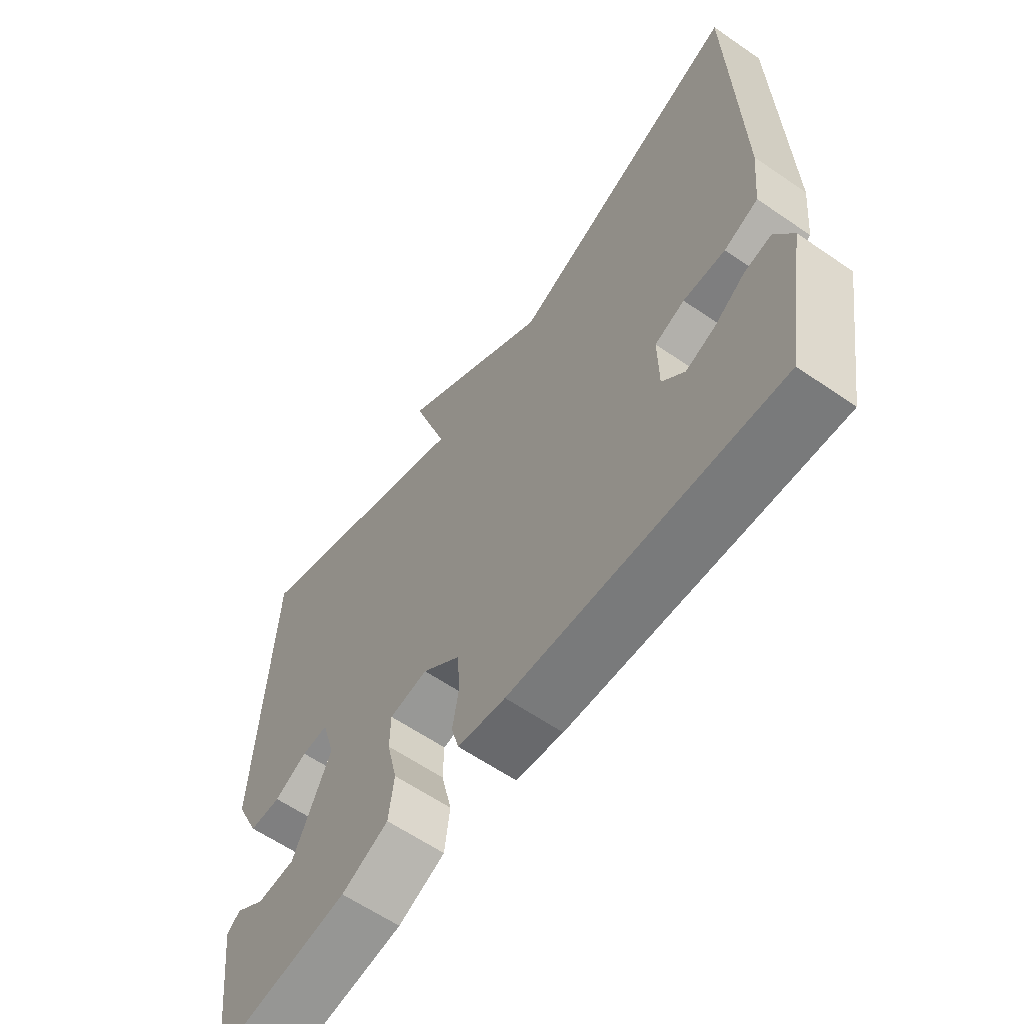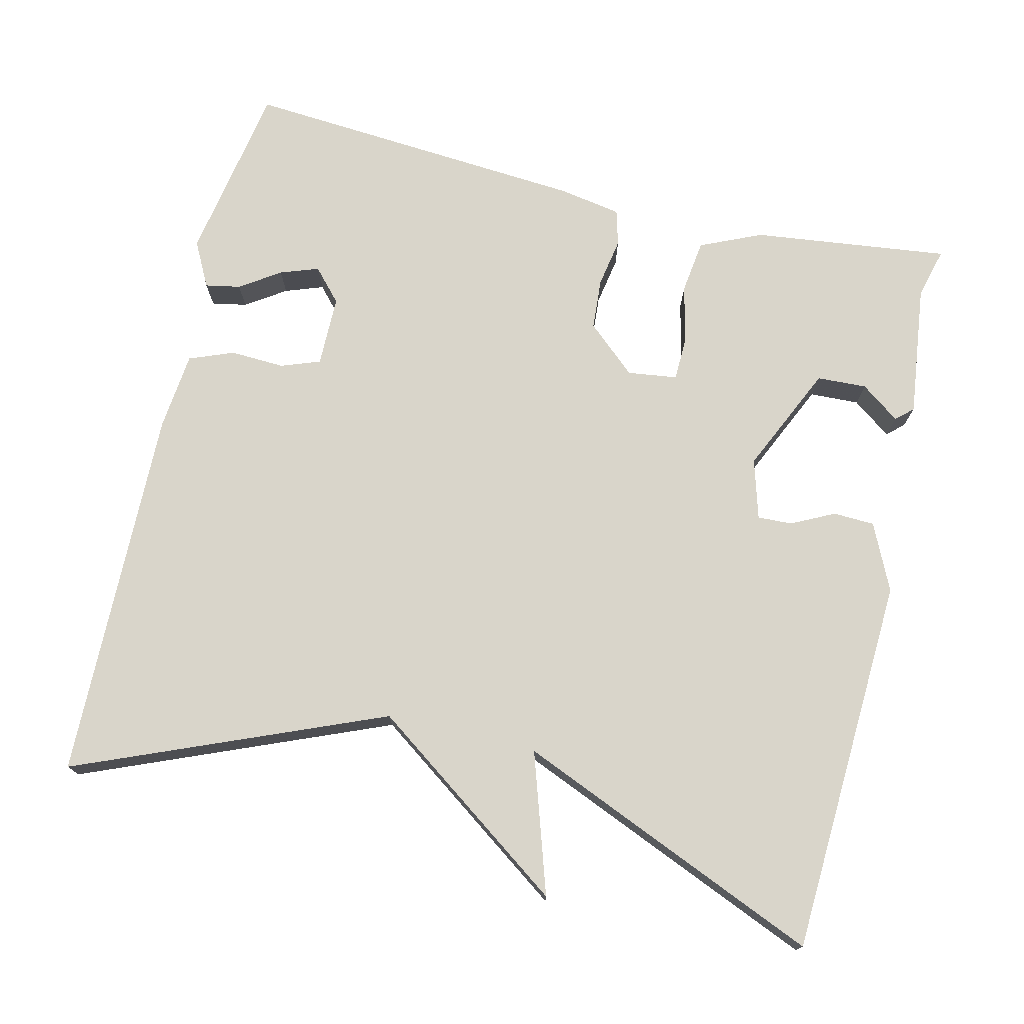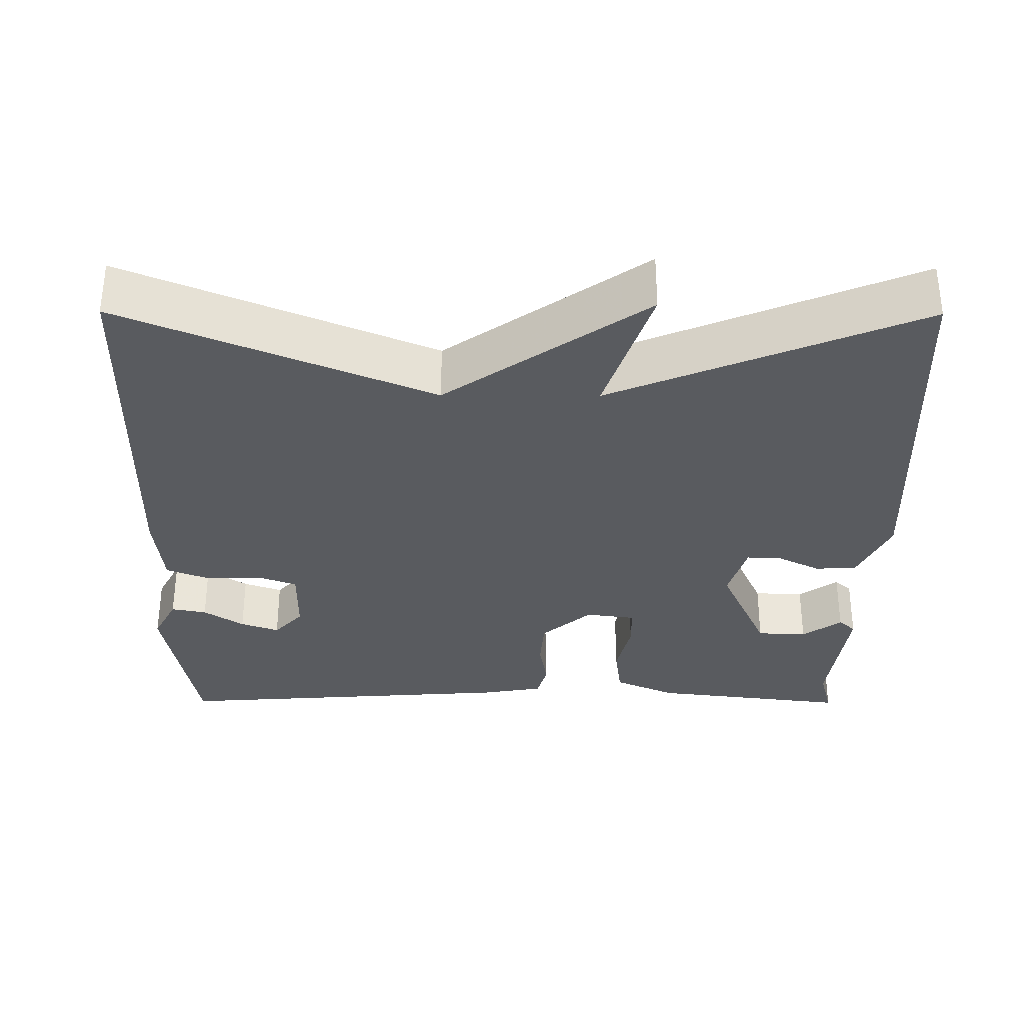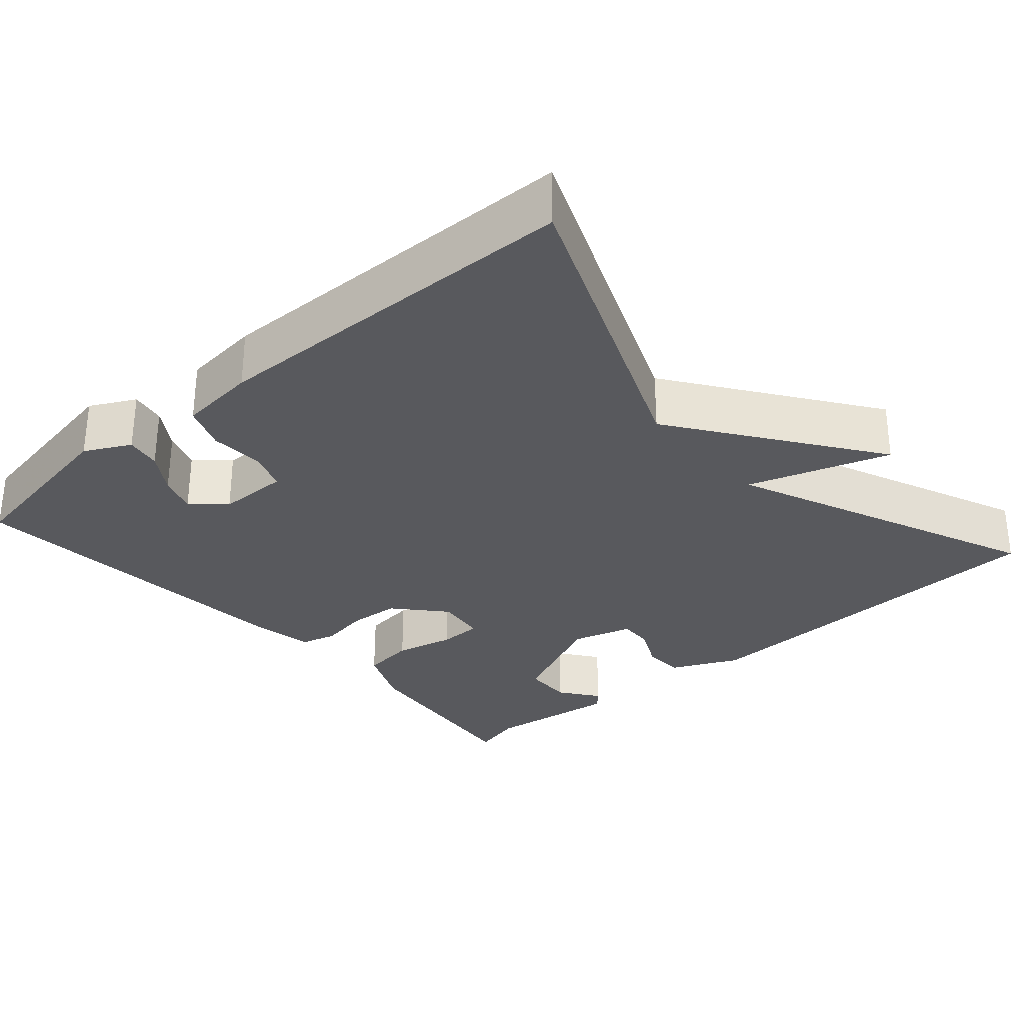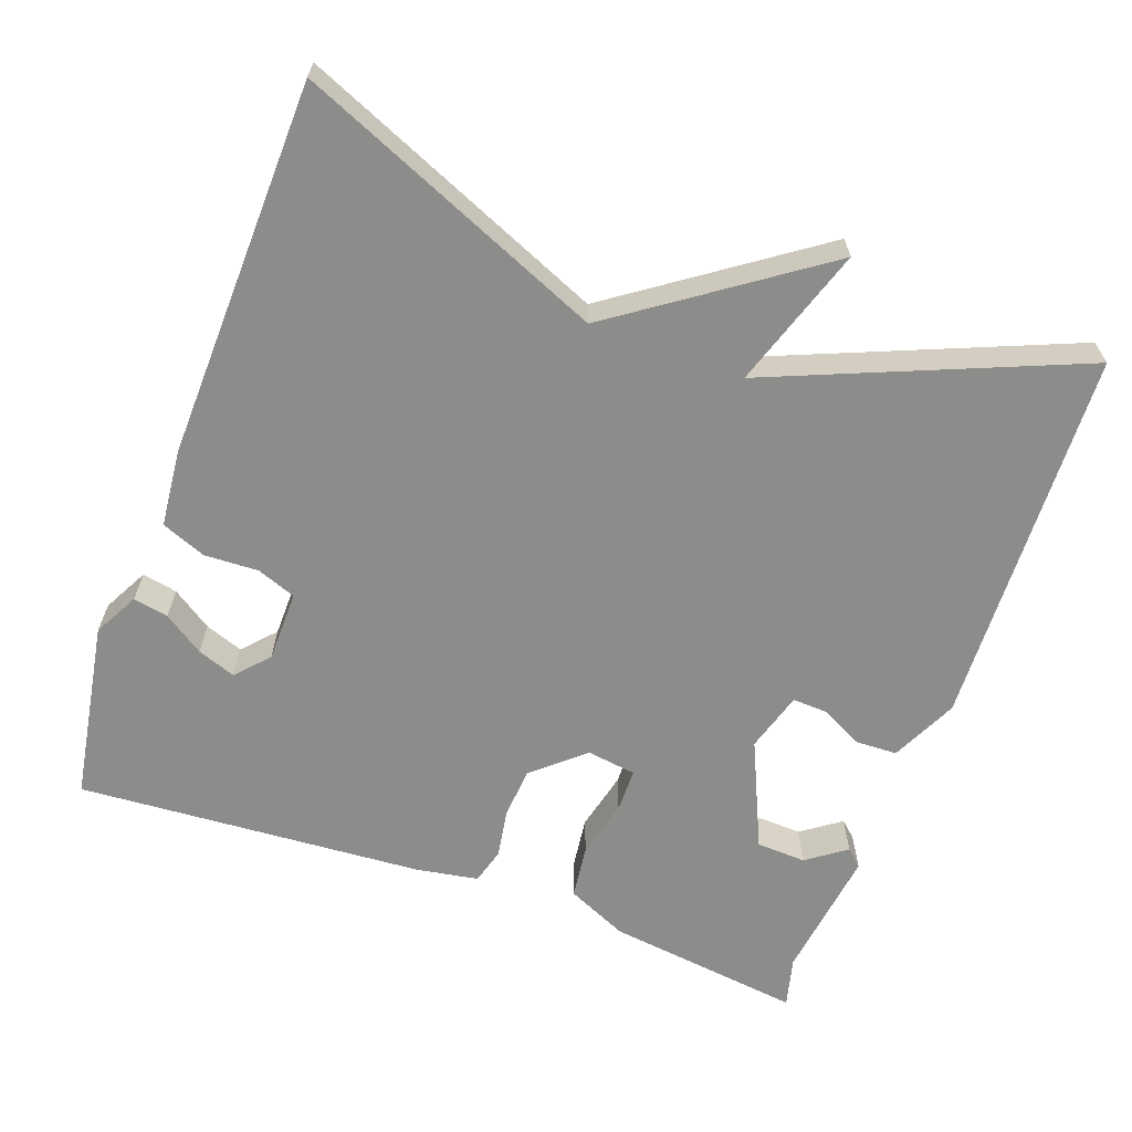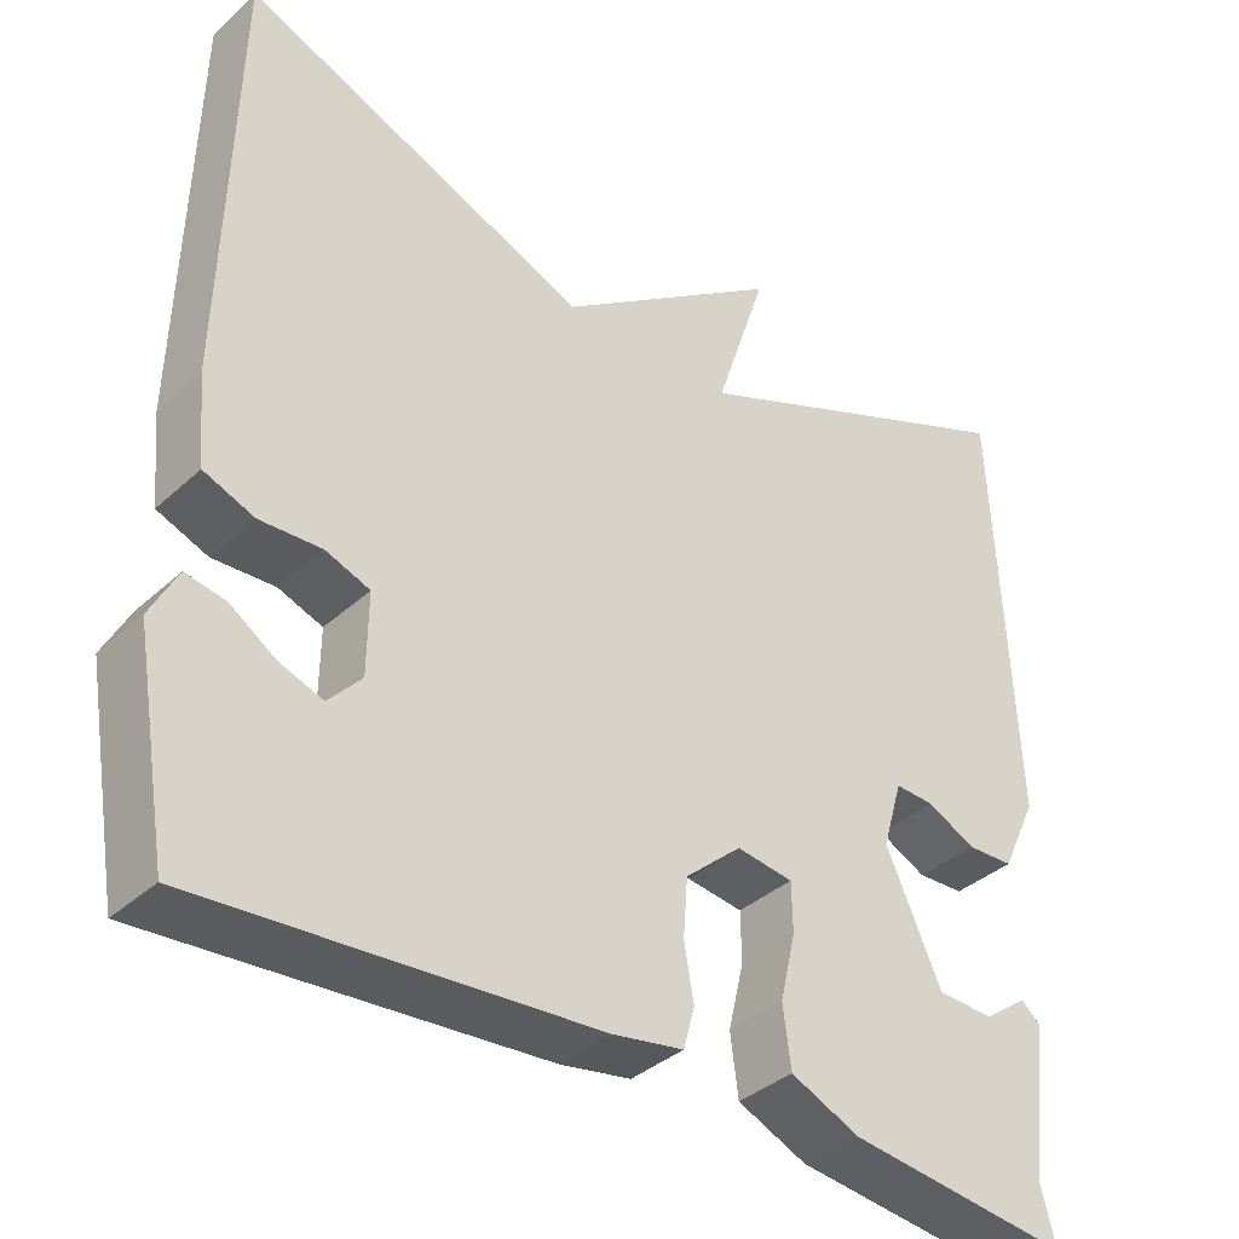
<metadata>
{"format":"obj","ext":"obj","renderer":"f3d","projection":"perspective","resolution":1024,"background":"white","views":[{"elev":-61.6,"azim":-125.0,"up":"+Z"},{"elev":74.4,"azim":13.6,"up":"+Y"},{"elev":-32.7,"azim":-0.3,"up":"+Y"},{"elev":-30.1,"azim":-48.6,"up":"+Y"},{"elev":-64.1,"azim":-20.1,"up":"+Y"},{"elev":-36.8,"azim":-40.6,"up":"+Z"}]}
</metadata>
<code>
v 0.5 0.07 -0.5
v 0.243 0.07 -0.468
v 0.163 0.07 -0.432
v 0.154 0.07 -0.362
v 0.172 0.07 -0.285
v 0.171 0.07 -0.228
v 0.106 0.07 -0.219
v 0.041 0.07 -0.276
v 0.036 0.07 -0.343
v 0.047 0.07 -0.407
v 0.034 0.07 -0.454
v -0.047 0.07 -0.468
v -0.5 0.07 -0.5
v -0.54 0.07 -0.265
v -0.509 0.07 -0.206
v -0.463 0.07 -0.215
v -0.411 0.07 -0.25
v -0.361 0.07 -0.268
v -0.323 0.07 -0.226
v -0.322 0.07 -0.133
v -0.373 0.07 -0.114
v -0.444 0.07 -0.117
v -0.502 0.07 -0.094
v -0.512 0.07 0.008
v -0.5 0.07 0.5
v -0.1 0.07 0.333
v 0.16 0.07 0.516
v 0.1 0.07 0.333
v 0.5 0.07 0.5
v 0.522 0.07 0.004
v 0.481 0.07 -0.083
v 0.427 0.07 -0.085
v 0.371 0.07 -0.057
v 0.326 0.07 -0.055
v 0.303 0.07 -0.133
v 0.367 0.07 -0.274
v 0.432 0.07 -0.277
v 0.483 0.07 -0.24
v 0.505 0.07 -0.26
v 0.483 0.07 -0.434
v 0.5 0 -0.5
v 0.243 0 -0.468
v 0.163 0 -0.432
v 0.154 0 -0.362
v 0.172 0 -0.285
v 0.171 0 -0.228
v 0.106 0 -0.219
v 0.041 0 -0.276
v 0.036 0 -0.343
v 0.047 0 -0.407
v 0.034 0 -0.454
v -0.047 0 -0.468
v -0.5 0 -0.5
v -0.54 0 -0.265
v -0.509 0 -0.206
v -0.463 0 -0.215
v -0.411 0 -0.25
v -0.361 0 -0.268
v -0.323 0 -0.226
v -0.322 0 -0.133
v -0.373 0 -0.114
v -0.444 0 -0.117
v -0.502 0 -0.094
v -0.512 0 0.008
v -0.5 0 0.5
v -0.1 0 0.333
v 0.16 0 0.516
v 0.1 0 0.333
v 0.5 0 0.5
v 0.522 0 0.004
v 0.481 0 -0.083
v 0.427 0 -0.085
v 0.371 0 -0.057
v 0.326 0 -0.055
v 0.303 0 -0.133
v 0.367 0 -0.274
v 0.432 0 -0.277
v 0.483 0 -0.24
v 0.505 0 -0.26
v 0.483 0 -0.434
f 37 38 39 40
f 3 4 5
f 2 3 5
f 1 2 5
f 40 1 5
f 37 40 5
f 36 37 5
f 35 36 5 6
f 34 35 6 7
f 31 32 33
f 30 31 33
f 29 30 33
f 28 29 33
f 28 33 34
f 26 27 28
f 26 28 34 7
f 24 25 26
f 23 24 26
f 22 23 26
f 21 22 26
f 20 21 26 7
f 15 16 17
f 14 15 17
f 13 14 17
f 13 17 18
f 13 18 19
f 12 13 19
f 11 12 19
f 10 11 19
f 9 10 19
f 19 20 7 8
f 8 9 19
f 80 79 78 77
f 45 44 43
f 45 43 42
f 45 42 41
f 45 41 80
f 45 80 77
f 45 77 76
f 46 45 76 75
f 47 46 75 74
f 73 72 71
f 73 71 70
f 73 70 69
f 73 69 68
f 74 73 68
f 68 67 66
f 47 74 68 66
f 66 65 64
f 66 64 63
f 66 63 62
f 66 62 61
f 47 66 61 60
f 57 56 55
f 57 55 54
f 57 54 53
f 58 57 53
f 59 58 53
f 59 53 52
f 59 52 51
f 59 51 50
f 59 50 49
f 48 47 60 59
f 59 49 48
f 1 41 42 2
f 2 42 43 3
f 3 43 44 4
f 4 44 45 5
f 5 45 46 6
f 6 46 47 7
f 7 47 48 8
f 8 48 49 9
f 9 49 50 10
f 10 50 51 11
f 11 51 52 12
f 12 52 53 13
f 13 53 54 14
f 14 54 55 15
f 15 55 56 16
f 16 56 57 17
f 17 57 58 18
f 18 58 59 19
f 19 59 60 20
f 20 60 61 21
f 21 61 62 22
f 22 62 63 23
f 23 63 64 24
f 24 64 65 25
f 25 65 66 26
f 26 66 67 27
f 27 67 68 28
f 28 68 69 29
f 29 69 70 30
f 30 70 71 31
f 31 71 72 32
f 32 72 73 33
f 33 73 74 34
f 34 74 75 35
f 35 75 76 36
f 36 76 77 37
f 37 77 78 38
f 38 78 79 39
f 39 79 80 40
f 40 80 41 1

</code>
